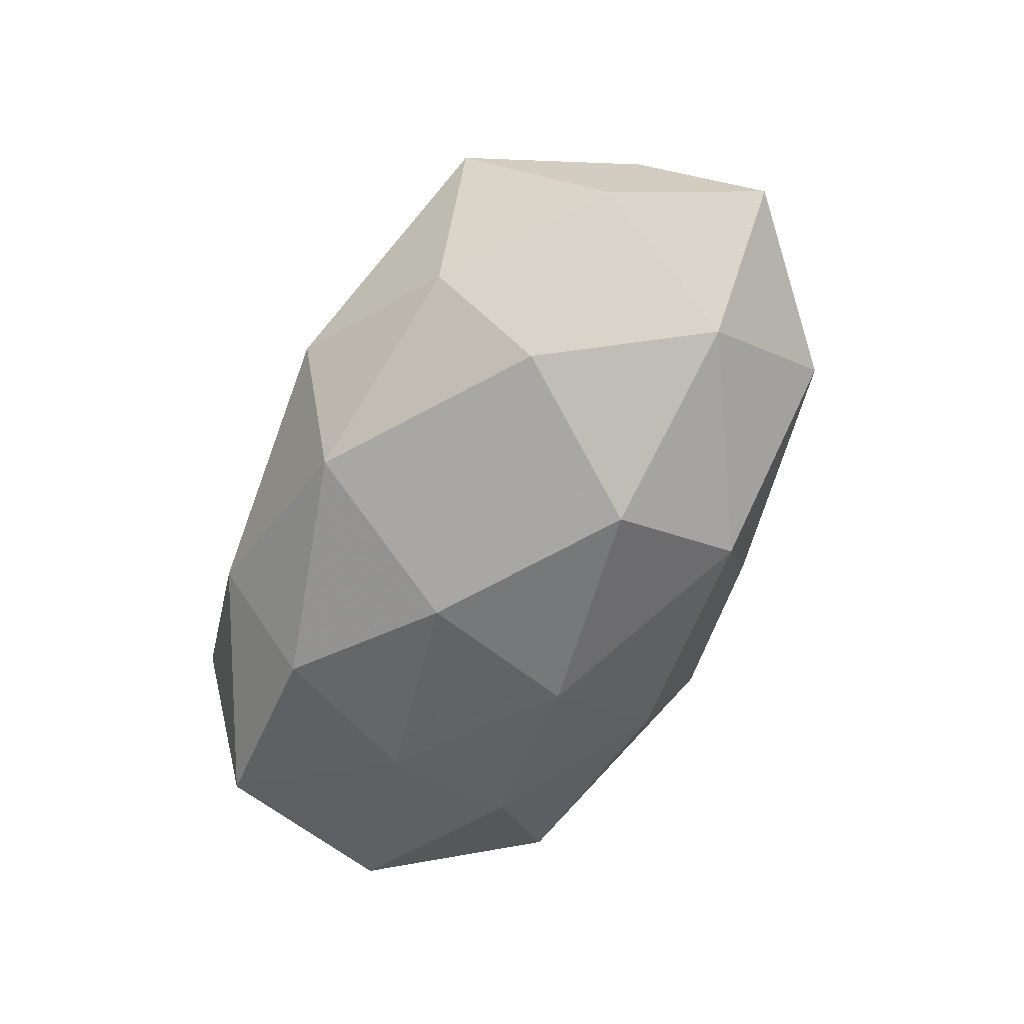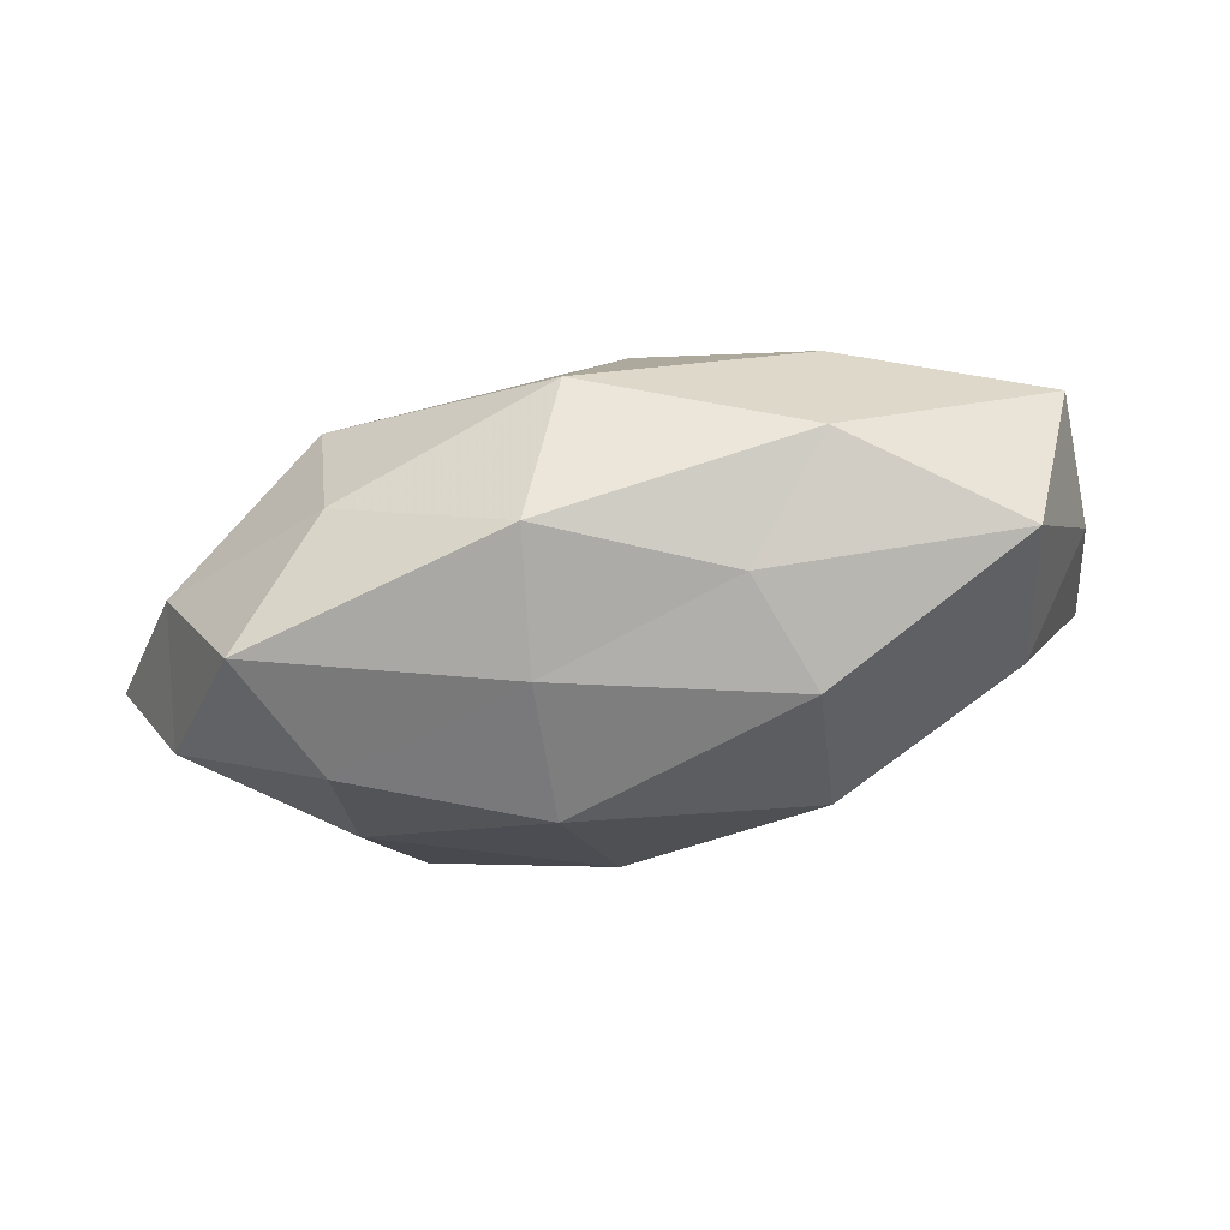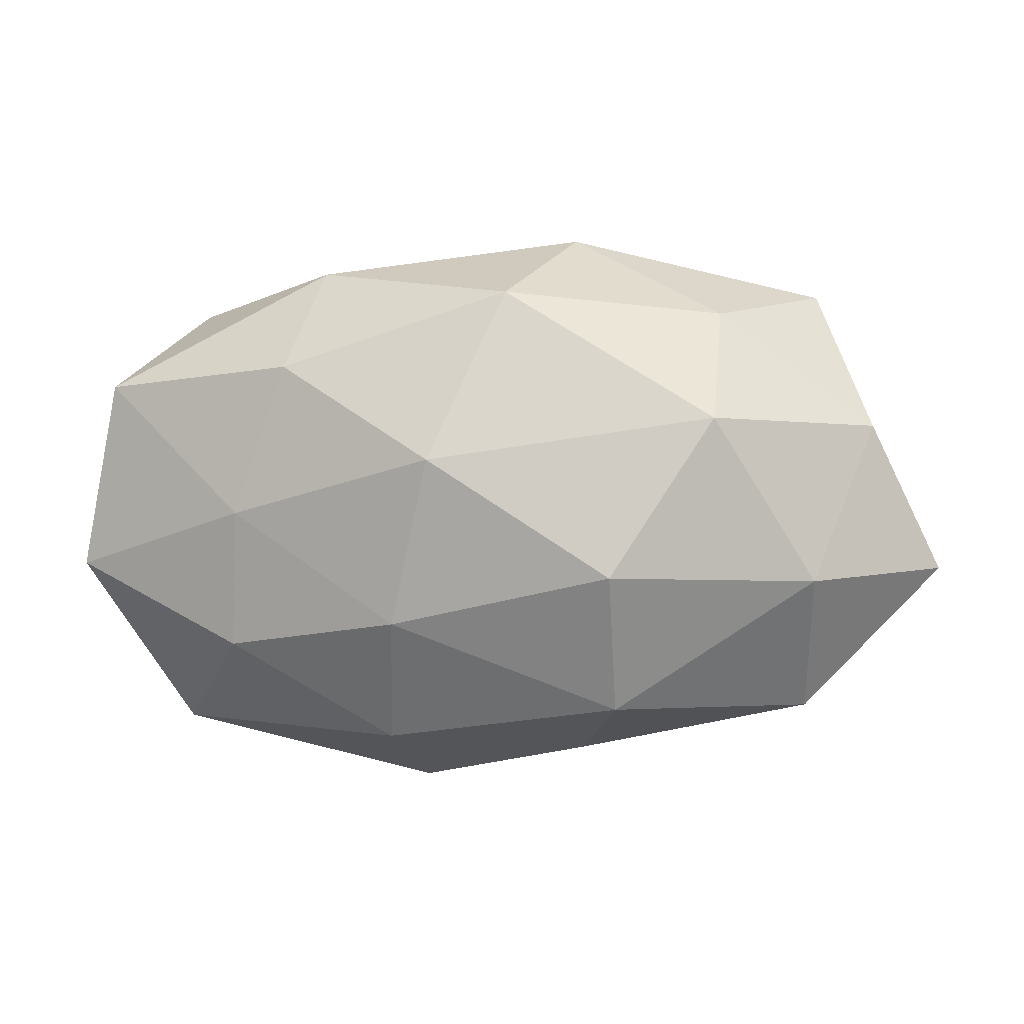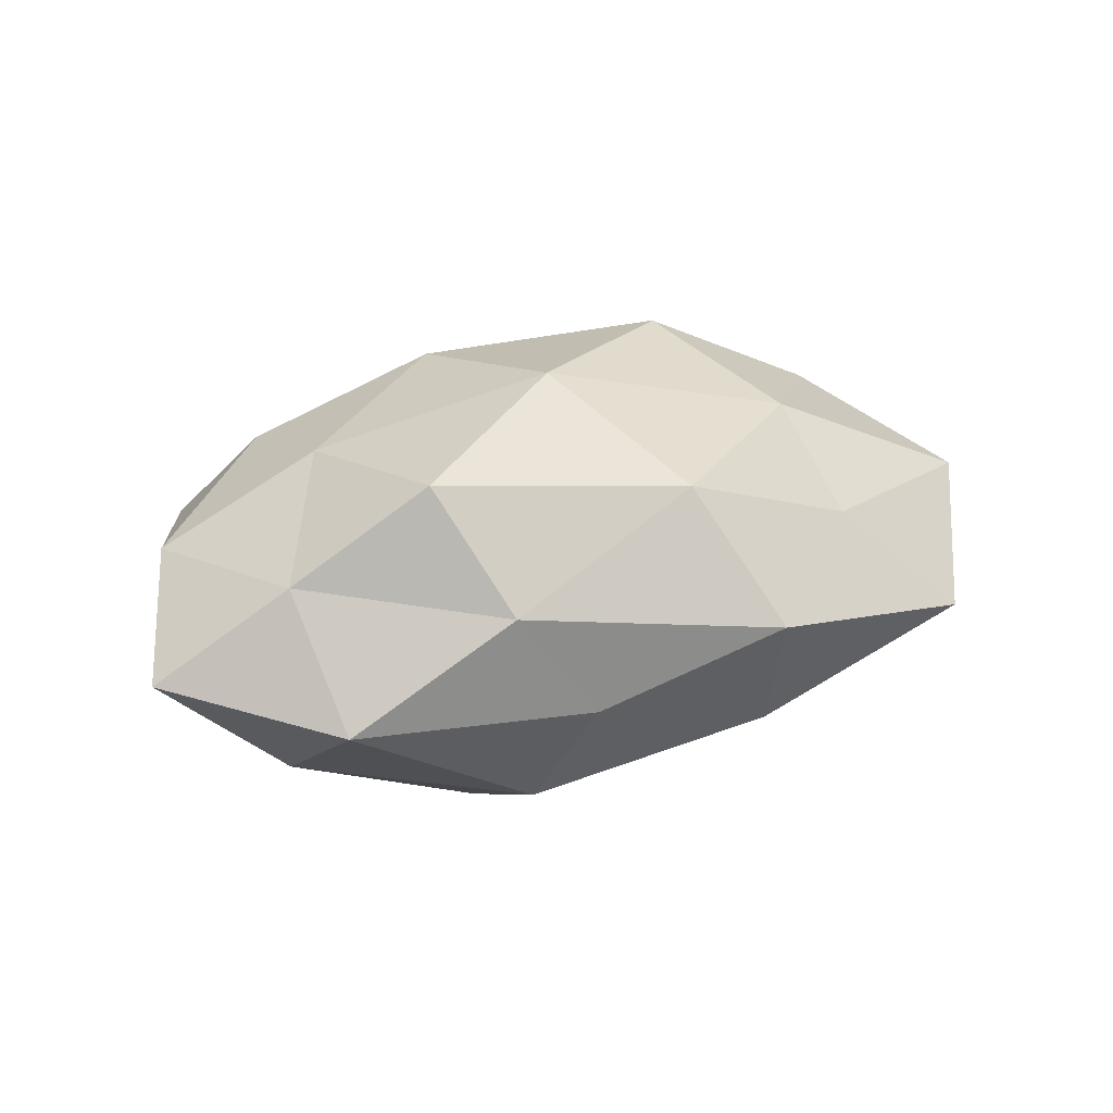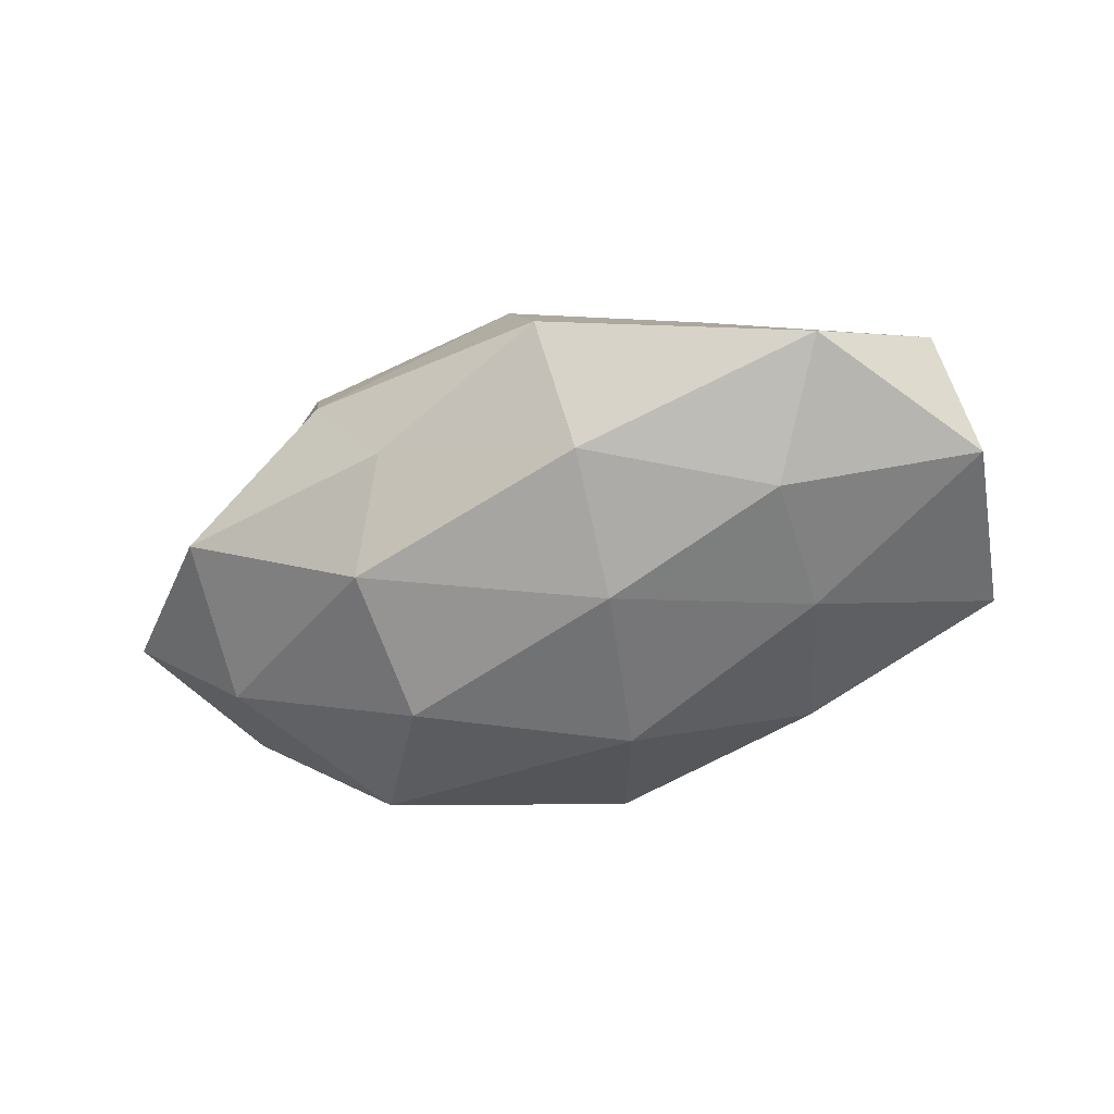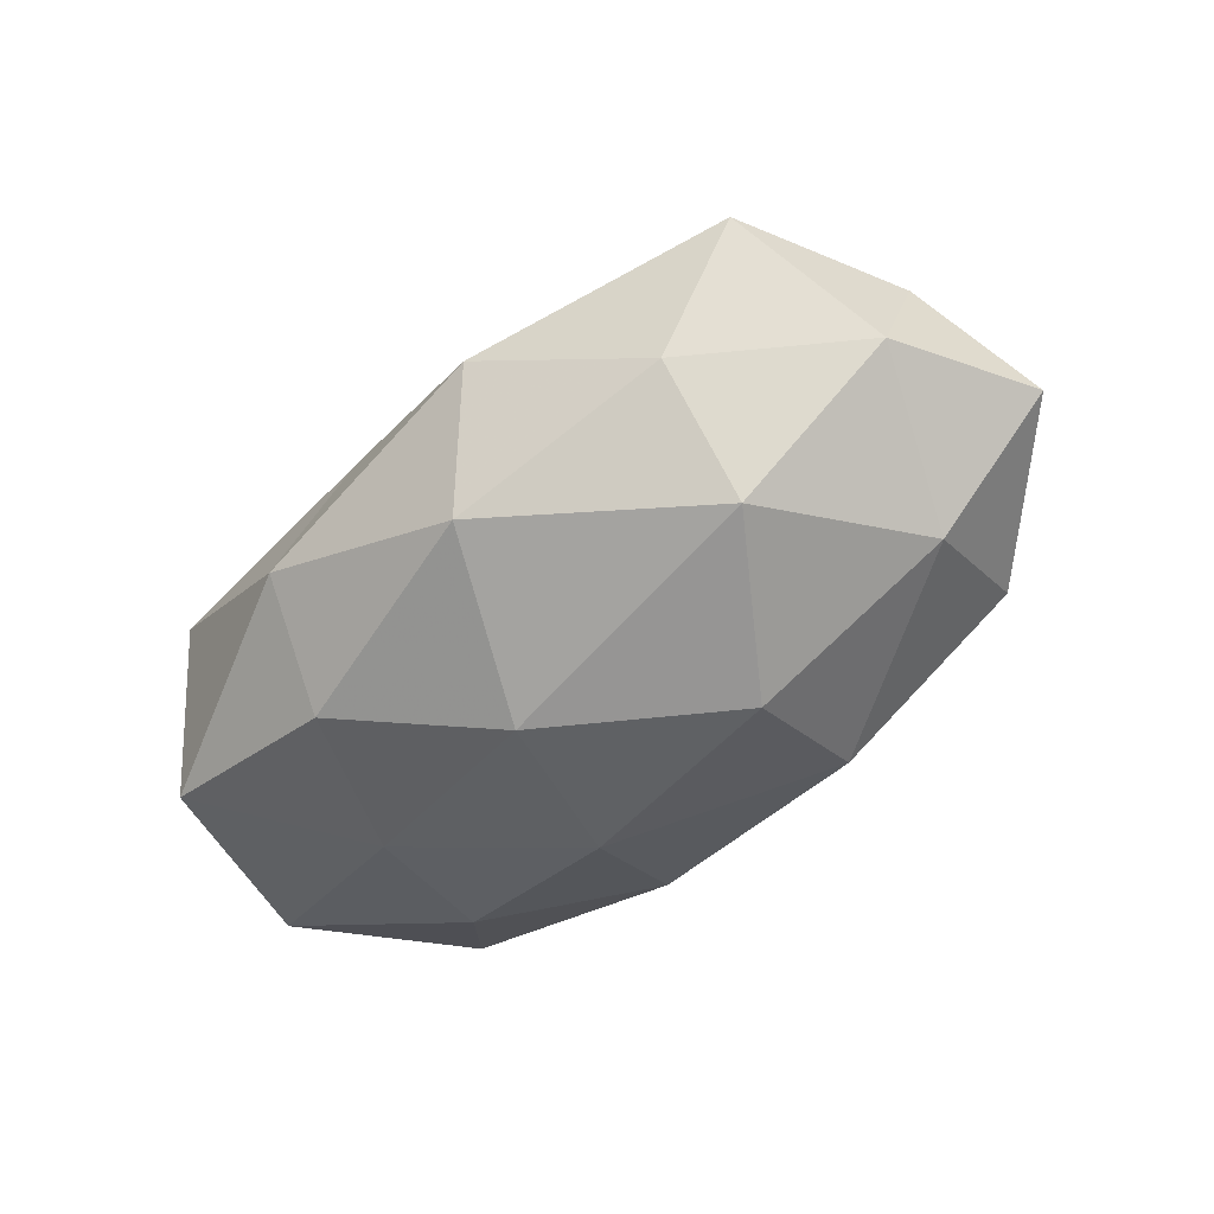
<metadata>
{"format":"obj","ext":"obj","renderer":"f3d","projection":"perspective","resolution":1024,"background":"white","views":[{"elev":-67.1,"azim":-118.2,"up":"+Z"},{"elev":76.5,"azim":-10.9,"up":"+Y"},{"elev":1.9,"azim":-172.0,"up":"+Y"},{"elev":22.3,"azim":-27.6,"up":"+Z"},{"elev":-44.1,"azim":22.1,"up":"+Z"},{"elev":-57.7,"azim":-140.9,"up":"+Z"}]}
</metadata>
<code>
v 0.01056 -0.01408 -0.02241
v -0.03341 -5.833e-05 0.01996
v 0.002793 -0.02688 0.01807
v -0.005962 -0.007213 0.02761
v 0.0518 -0.0119 0.008031
v -0.01171 -0.03129 -0.005887
v 0.03152 -0.0004469 -0.01885
v 0.01706 0.007519 0.02728
v -0.02154 -0.02994 0.007286
v -0.02754 -0.02023 0.02118
v -0.01697 -0.00786 -0.02652
v -0.01206 0.0272 0.01232
v 0.04072 0.00803 0.01624
v -0.04038 -0.02528 -0.00541
v 0.01029 -0.03657 0.002351
v -0.02957 0.02487 -0.01007
v 0.05475 -0.00751 -0.008916
v -0.01027 0.03498 -0.002136
v -0.04165 0.0277 0.004307
v 0.01646 0.02381 0.0184
v -0.02934 0.01153 -0.02243
v -0.04879 0.01065 -0.007379
v -0.01703 -0.02474 -0.01856
v -0.04243 -0.01383 0.009184
v 0.02686 -0.02331 0.009383
v 0.0221 0.0306 -0.007424
v 0.0419 0.0259 0.005804
v 0.01248 -0.02935 -0.0129
v -0.04149 -0.008643 -0.01629
v 0.01116 0.03005 0.005894
v -0.01194 0.01497 0.02483
v 0.03274 -0.01744 -0.0156
v -0.05096 0.006456 0.008395
v 0.05 0.01585 -0.01073
v -0.05744 -0.007663 -0.002543
v -0.003185 0.0273 -0.01856
v 0.04146 -0.02828 -0.00417
v 0.02501 0.01808 -0.01931
v 0.005453 0.006434 -0.02641
v 0.02554 -0.01063 0.01988
v 0.05094 0.006344 0.002406
v -0.03437 0.01762 0.01638
f 2 10 4
f 3 4 10
f 10 9 3
f 14 6 9
f 9 15 3
f 9 6 15
f 19 12 18
f 16 19 18
f 13 20 8
f 22 19 16
f 22 16 21
f 23 11 1
f 14 23 6
f 24 10 2
f 24 9 10
f 14 9 24
f 3 15 25
f 27 20 13
f 28 15 6
f 23 1 28
f 6 23 28
f 29 21 11
f 22 21 29
f 29 11 23
f 29 23 14
f 18 12 30
f 20 30 12
f 30 26 18
f 27 30 20
f 27 26 30
f 2 4 31
f 31 4 8
f 8 20 31
f 20 12 31
f 7 32 1
f 17 32 7
f 28 1 32
f 33 19 22
f 24 2 33
f 17 7 34
f 34 26 27
f 35 14 24
f 35 29 14
f 35 22 29
f 35 33 22
f 35 24 33
f 18 36 16
f 21 16 36
f 26 36 18
f 5 37 17
f 5 25 37
f 37 25 15
f 37 15 28
f 17 37 32
f 32 37 28
f 34 7 38
f 34 38 26
f 26 38 36
f 7 1 39
f 39 1 11
f 11 21 39
f 21 36 39
f 38 7 39
f 39 36 38
f 40 4 3
f 40 8 4
f 13 40 5
f 13 8 40
f 25 40 3
f 5 40 25
f 41 13 5
f 41 5 17
f 41 27 13
f 41 17 34
f 41 34 27
f 19 42 12
f 42 2 31
f 31 12 42
f 33 2 42
f 33 42 19

</code>
